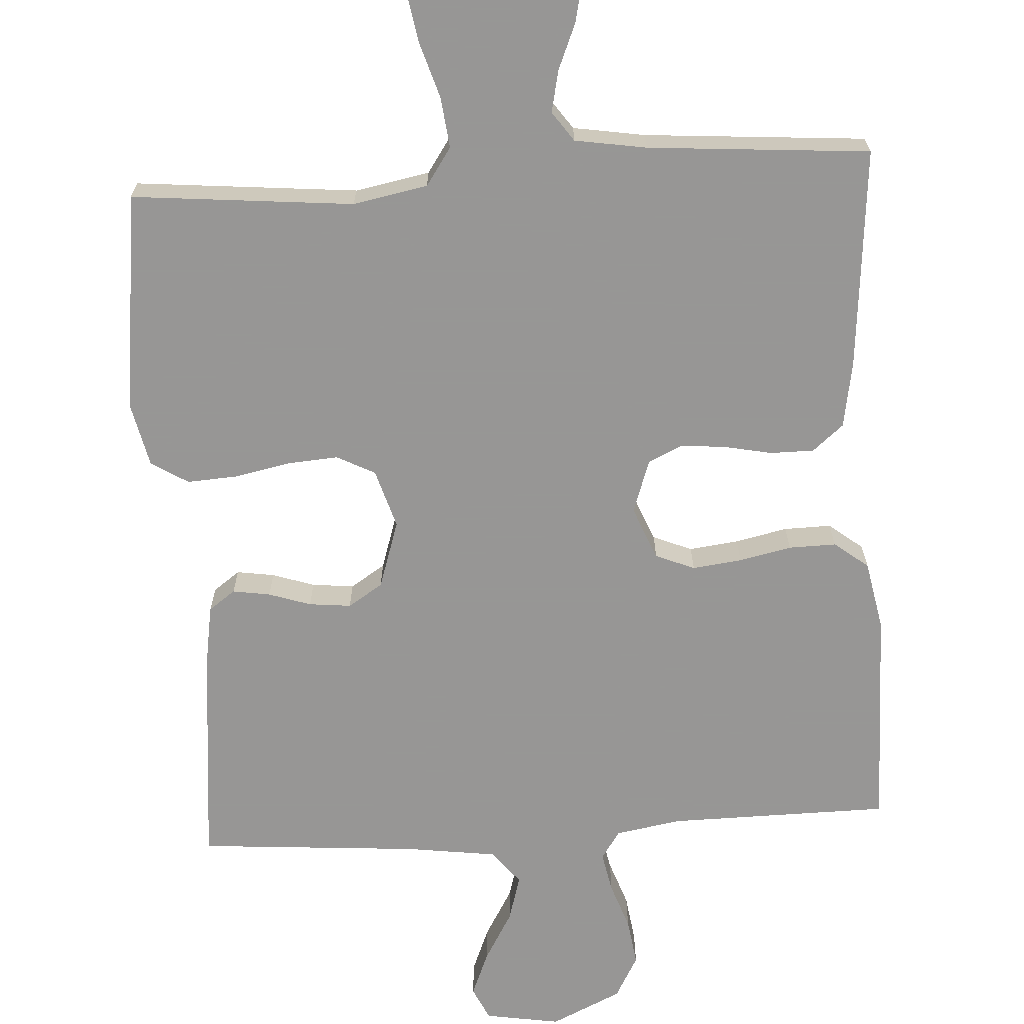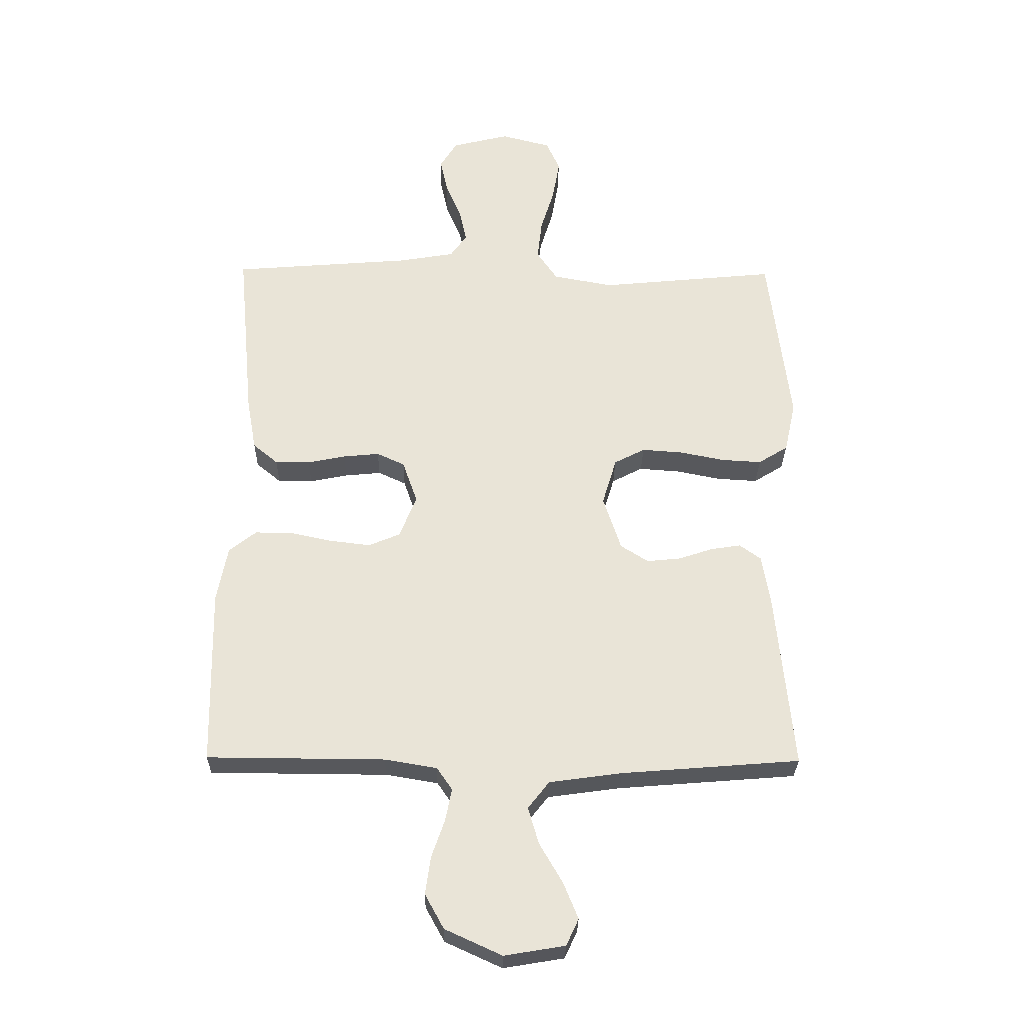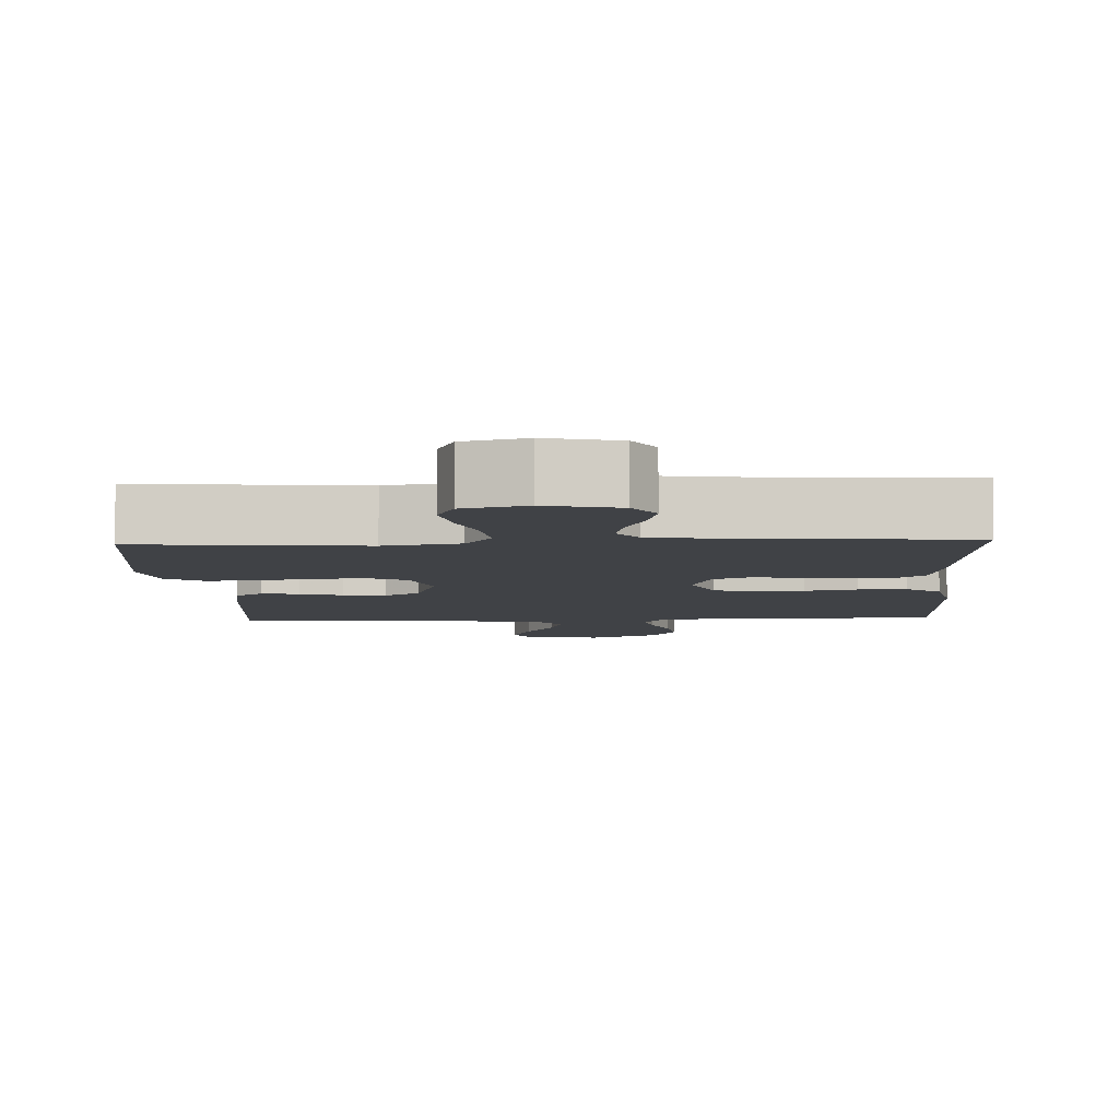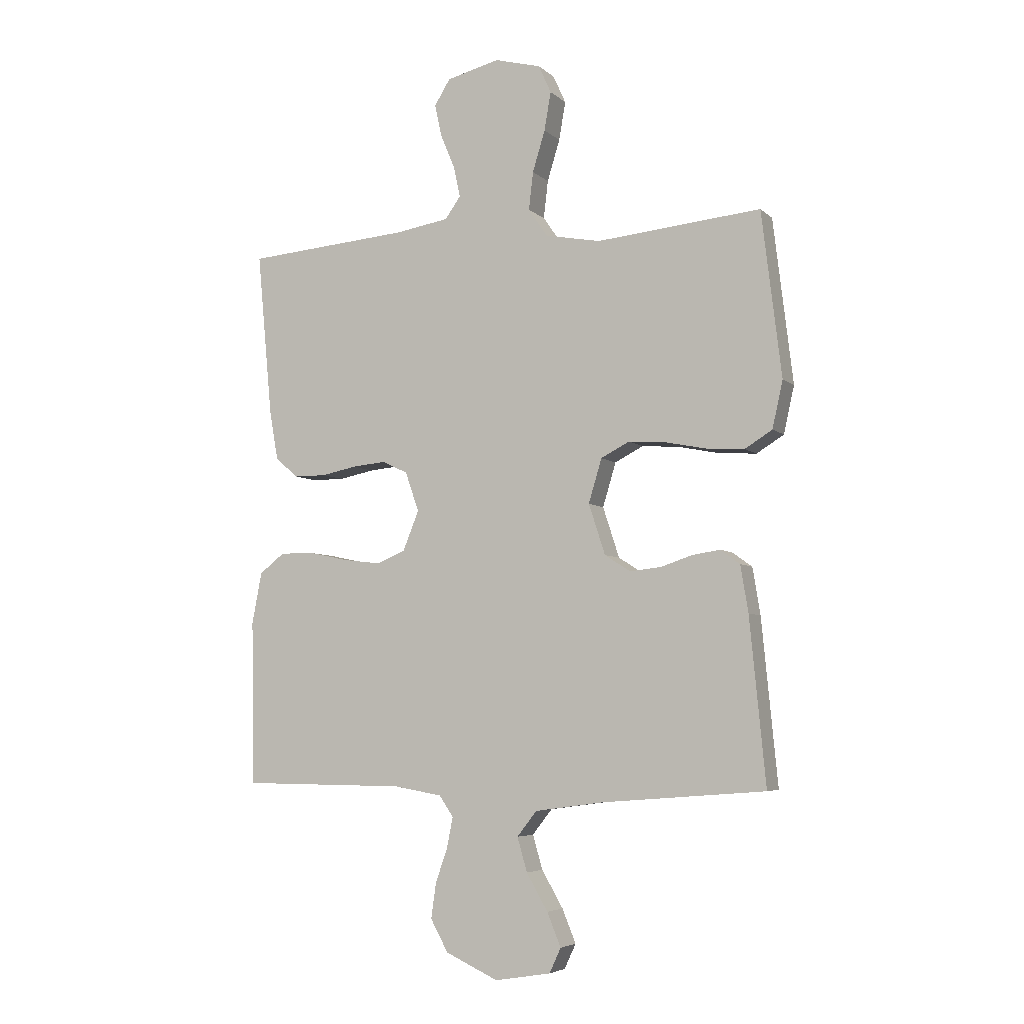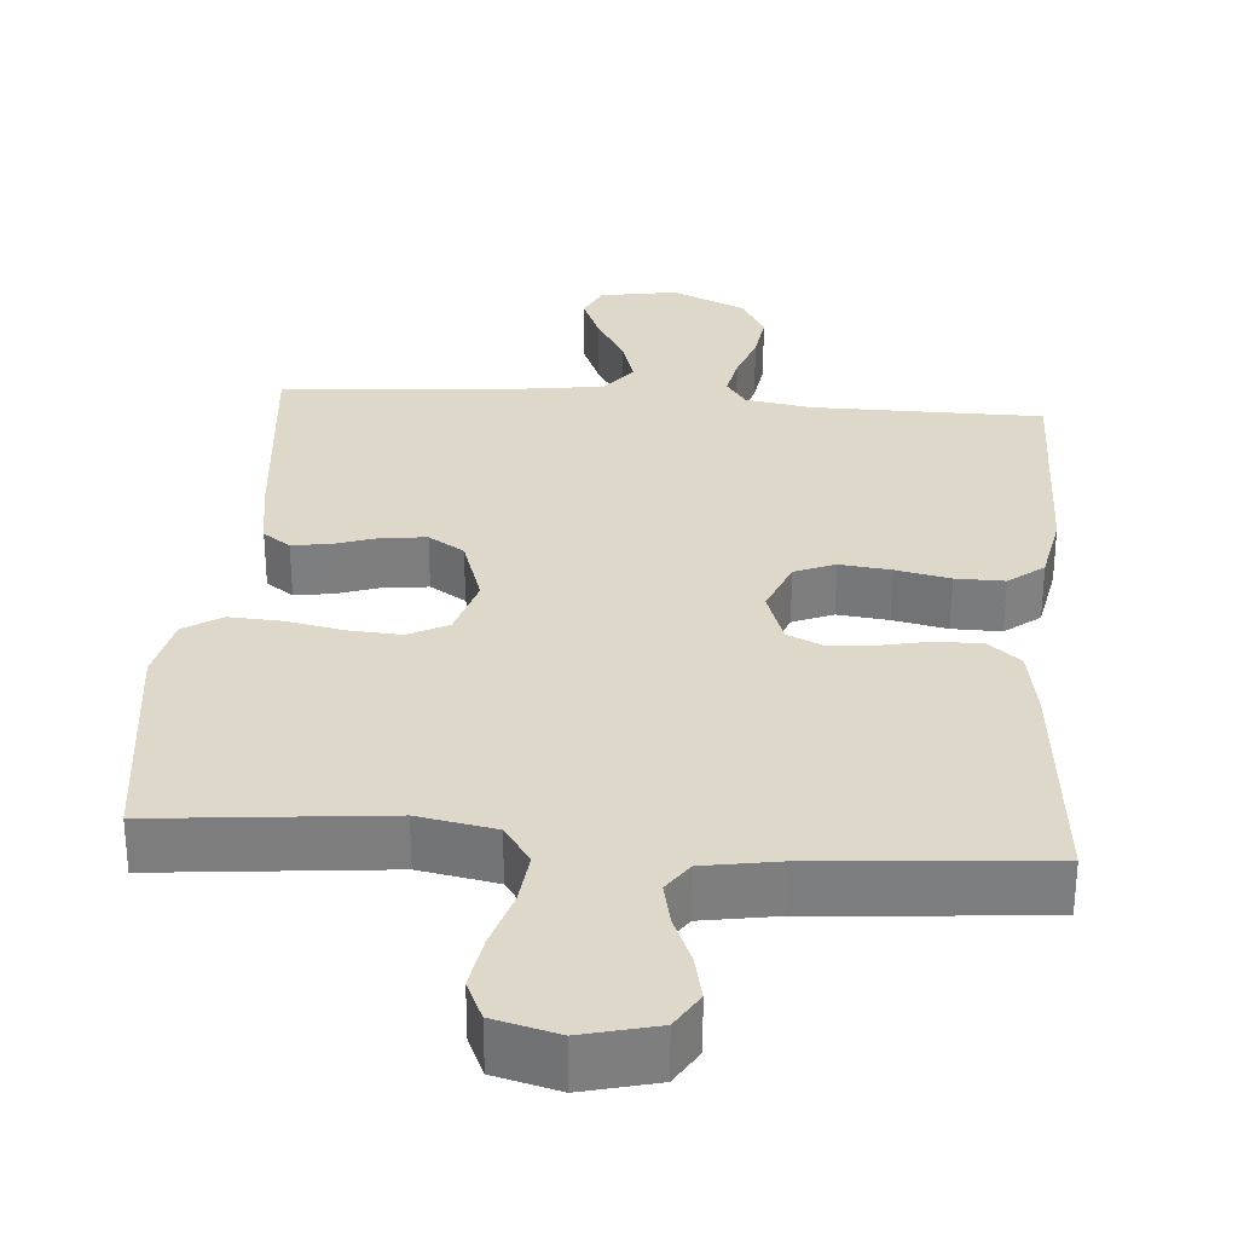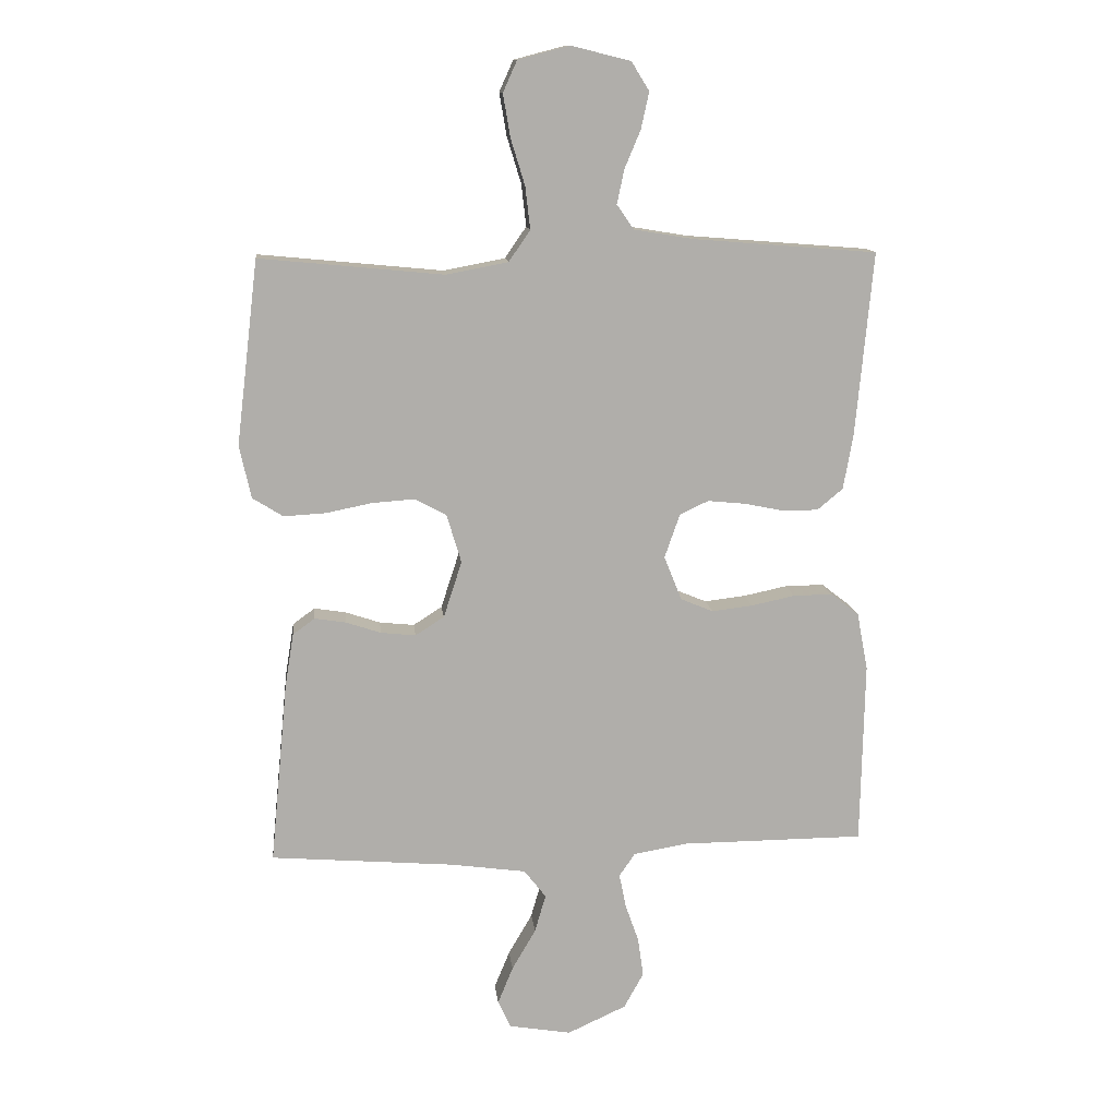
<metadata>
{"format":"obj","ext":"obj","renderer":"f3d","projection":"perspective","resolution":1024,"background":"white","views":[{"elev":-68.0,"azim":3.6,"up":"+Y"},{"elev":-28.6,"azim":179.1,"up":"+Z"},{"elev":-6.2,"azim":2.8,"up":"+Y"},{"elev":-5.4,"azim":-156.3,"up":"+Z"},{"elev":31.0,"azim":4.4,"up":"+Y"},{"elev":12.6,"azim":-6.1,"up":"+Z"}]}
</metadata>
<code>
v 0.5 0.07 -0.5
v 0.2 0.07 -0.502
v 0.112 0.07 -0.517
v 0.086 0.07 -0.555
v 0.097 0.07 -0.61
v 0.119 0.07 -0.673
v 0.128 0.07 -0.737
v 0.096 0.07 -0.795
v 0 0.07 -0.839
v -0.102 0.07 -0.822
v -0.123 0.07 -0.777
v -0.098 0.07 -0.716
v -0.059 0.07 -0.649
v -0.041 0.07 -0.587
v -0.077 0.07 -0.541
v -0.2 0.07 -0.524
v -0.5 0.07 -0.5
v -0.471 0.07 -0.2
v -0.457 0.07 -0.115
v -0.421 0.07 -0.089
v -0.37 0.07 -0.097
v -0.313 0.07 -0.116
v -0.256 0.07 -0.122
v -0.209 0.07 -0.092
v -0.179 0.07 0
v -0.203 0.07 0.08
v -0.255 0.07 0.107
v -0.324 0.07 0.102
v -0.399 0.07 0.087
v -0.467 0.07 0.083
v -0.517 0.07 0.114
v -0.536 0.07 0.2
v -0.5 0.07 0.5
v -0.2 0.07 0.471
v -0.099 0.07 0.49
v -0.064 0.07 0.541
v -0.072 0.07 0.61
v -0.095 0.07 0.685
v -0.107 0.07 0.755
v -0.084 0.07 0.806
v 0 0.07 0.828
v 0.097 0.07 0.804
v 0.126 0.07 0.757
v 0.113 0.07 0.698
v 0.087 0.07 0.636
v 0.075 0.07 0.58
v 0.103 0.07 0.54
v 0.2 0.07 0.524
v 0.5 0.07 0.5
v 0.472 0.07 0.2
v 0.456 0.07 0.11
v 0.414 0.07 0.075
v 0.355 0.07 0.075
v 0.291 0.07 0.088
v 0.23 0.07 0.094
v 0.183 0.07 0.072
v 0.158 0.07 0
v 0.187 0.07 -0.072
v 0.24 0.07 -0.094
v 0.307 0.07 -0.086
v 0.378 0.07 -0.071
v 0.442 0.07 -0.07
v 0.488 0.07 -0.106
v 0.506 0.07 -0.2
v 0.5 0 -0.5
v 0.2 0 -0.502
v 0.112 0 -0.517
v 0.086 0 -0.555
v 0.097 0 -0.61
v 0.119 0 -0.673
v 0.128 0 -0.737
v 0.096 0 -0.795
v 0 0 -0.839
v -0.102 0 -0.822
v -0.123 0 -0.777
v -0.098 0 -0.716
v -0.059 0 -0.649
v -0.041 0 -0.587
v -0.077 0 -0.541
v -0.2 0 -0.524
v -0.5 0 -0.5
v -0.471 0 -0.2
v -0.457 0 -0.115
v -0.421 0 -0.089
v -0.37 0 -0.097
v -0.313 0 -0.116
v -0.256 0 -0.122
v -0.209 0 -0.092
v -0.179 0 0
v -0.203 0 0.08
v -0.255 0 0.107
v -0.324 0 0.102
v -0.399 0 0.087
v -0.467 0 0.083
v -0.517 0 0.114
v -0.536 0 0.2
v -0.5 0 0.5
v -0.2 0 0.471
v -0.099 0 0.49
v -0.064 0 0.541
v -0.072 0 0.61
v -0.095 0 0.685
v -0.107 0 0.755
v -0.084 0 0.806
v 0 0 0.828
v 0.097 0 0.804
v 0.126 0 0.757
v 0.113 0 0.698
v 0.087 0 0.636
v 0.075 0 0.58
v 0.103 0 0.54
v 0.2 0 0.524
v 0.5 0 0.5
v 0.472 0 0.2
v 0.456 0 0.11
v 0.414 0 0.075
v 0.355 0 0.075
v 0.291 0 0.088
v 0.23 0 0.094
v 0.183 0 0.072
v 0.158 0 0
v 0.187 0 -0.072
v 0.24 0 -0.094
v 0.307 0 -0.086
v 0.378 0 -0.071
v 0.442 0 -0.07
v 0.488 0 -0.106
v 0.506 0 -0.2
f 63 64 1 2
f 60 61 62 63
f 59 60 63 2
f 58 59 2 3
f 57 58 3 4
f 51 52 53 54
f 51 54 55
f 48 49 50 51
f 47 48 51 55
f 46 47 55 56
f 42 43 44 45
f 42 45 46
f 41 42 46
f 37 38 39 40
f 36 37 40 41
f 31 32 33 34
f 31 34 35
f 28 29 30 31
f 27 28 31 35
f 26 27 35 36
f 19 20 21 22
f 19 22 23
f 16 17 18 19
f 15 16 19 23
f 14 15 23 24
f 10 11 12 13
f 10 13 14
f 9 10 14
f 8 9 14
f 5 6 7 8
f 4 5 8 14
f 57 4 14 24
f 36 41 46 56
f 25 26 36 56
f 24 25 56 57
f 66 65 128 127
f 127 126 125 124
f 66 127 124 123
f 67 66 123 122
f 68 67 122 121
f 118 117 116 115
f 119 118 115
f 115 114 113 112
f 119 115 112 111
f 120 119 111 110
f 109 108 107 106
f 110 109 106
f 110 106 105
f 104 103 102 101
f 105 104 101 100
f 98 97 96 95
f 99 98 95
f 95 94 93 92
f 99 95 92 91
f 100 99 91 90
f 86 85 84 83
f 87 86 83
f 83 82 81 80
f 87 83 80 79
f 88 87 79 78
f 77 76 75 74
f 78 77 74
f 78 74 73
f 78 73 72
f 72 71 70 69
f 78 72 69 68
f 88 78 68 121
f 120 110 105 100
f 120 100 90 89
f 121 120 89 88
f 1 65 66 2
f 2 66 67 3
f 3 67 68 4
f 4 68 69 5
f 5 69 70 6
f 6 70 71 7
f 7 71 72 8
f 8 72 73 9
f 9 73 74 10
f 10 74 75 11
f 11 75 76 12
f 12 76 77 13
f 13 77 78 14
f 14 78 79 15
f 15 79 80 16
f 16 80 81 17
f 17 81 82 18
f 18 82 83 19
f 19 83 84 20
f 20 84 85 21
f 21 85 86 22
f 22 86 87 23
f 23 87 88 24
f 24 88 89 25
f 25 89 90 26
f 26 90 91 27
f 27 91 92 28
f 28 92 93 29
f 29 93 94 30
f 30 94 95 31
f 31 95 96 32
f 32 96 97 33
f 33 97 98 34
f 34 98 99 35
f 35 99 100 36
f 36 100 101 37
f 37 101 102 38
f 38 102 103 39
f 39 103 104 40
f 40 104 105 41
f 41 105 106 42
f 42 106 107 43
f 43 107 108 44
f 44 108 109 45
f 45 109 110 46
f 46 110 111 47
f 47 111 112 48
f 48 112 113 49
f 49 113 114 50
f 50 114 115 51
f 51 115 116 52
f 52 116 117 53
f 53 117 118 54
f 54 118 119 55
f 55 119 120 56
f 56 120 121 57
f 57 121 122 58
f 58 122 123 59
f 59 123 124 60
f 60 124 125 61
f 61 125 126 62
f 62 126 127 63
f 63 127 128 64
f 64 128 65 1

</code>
